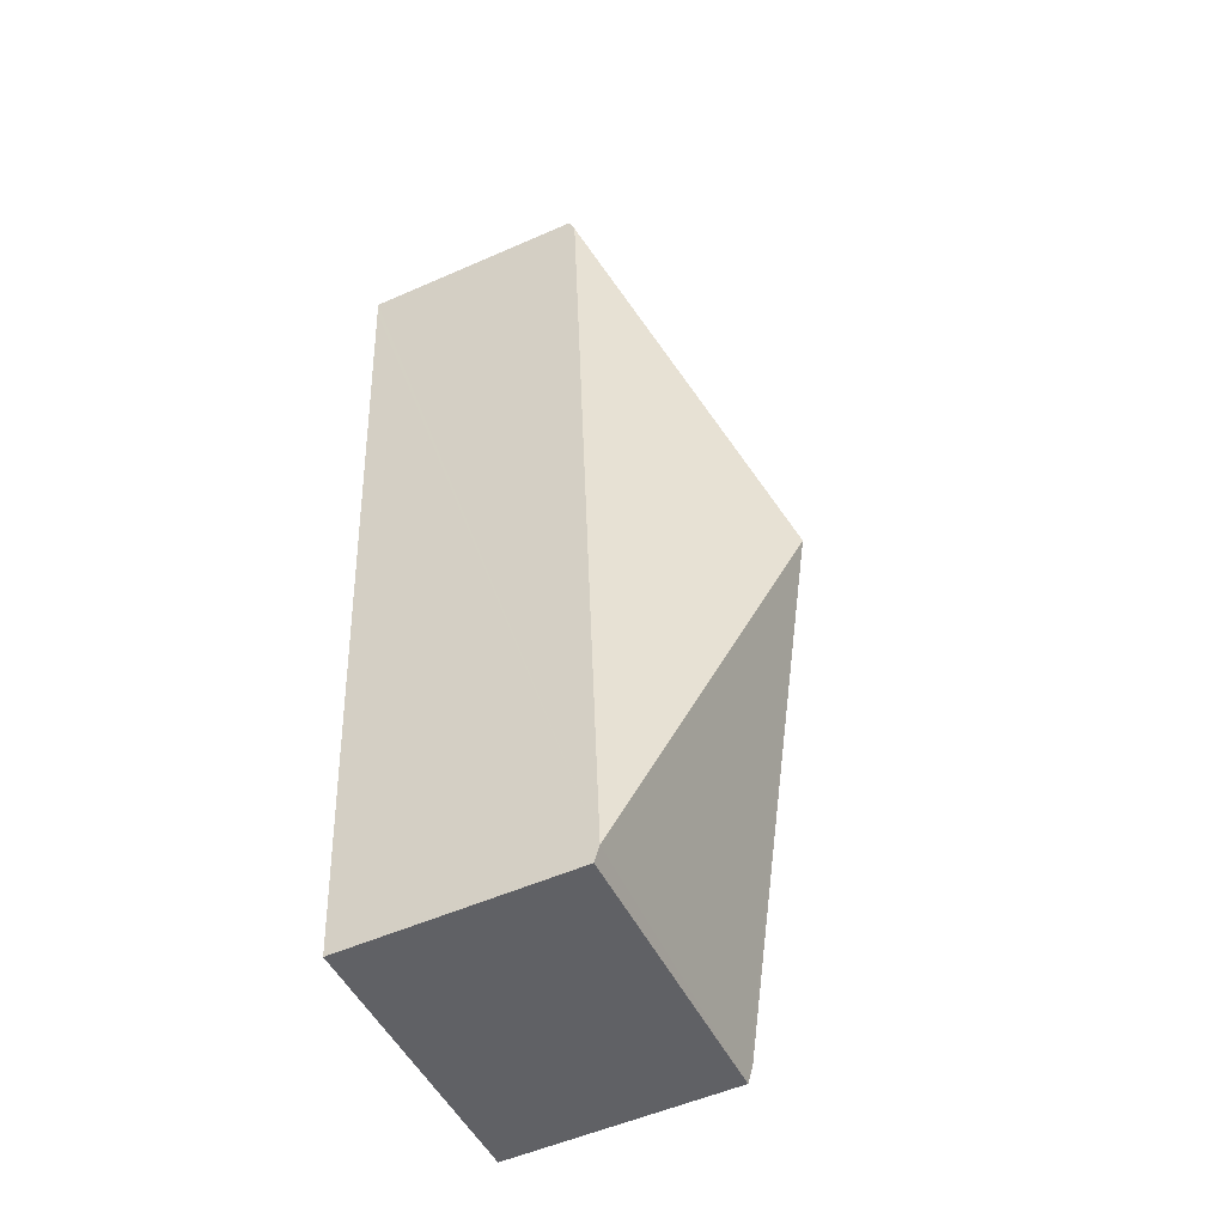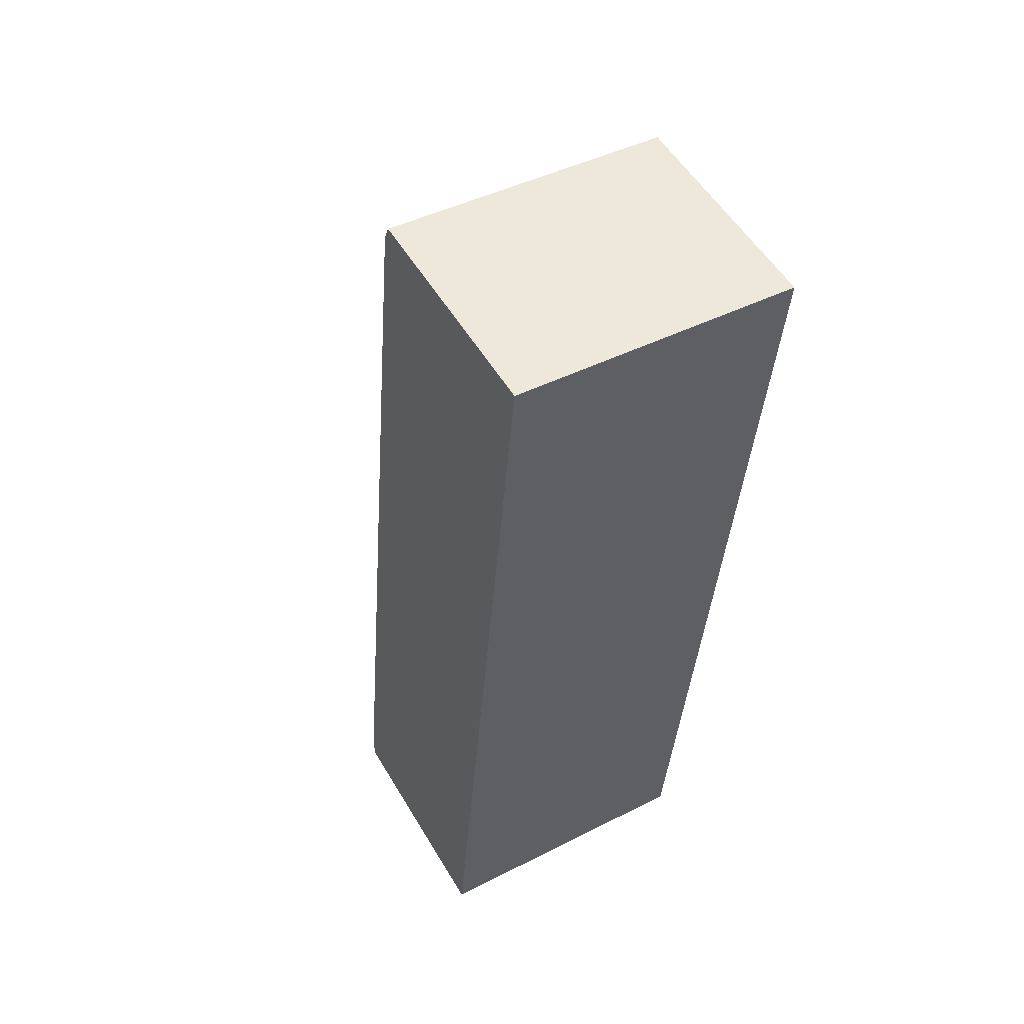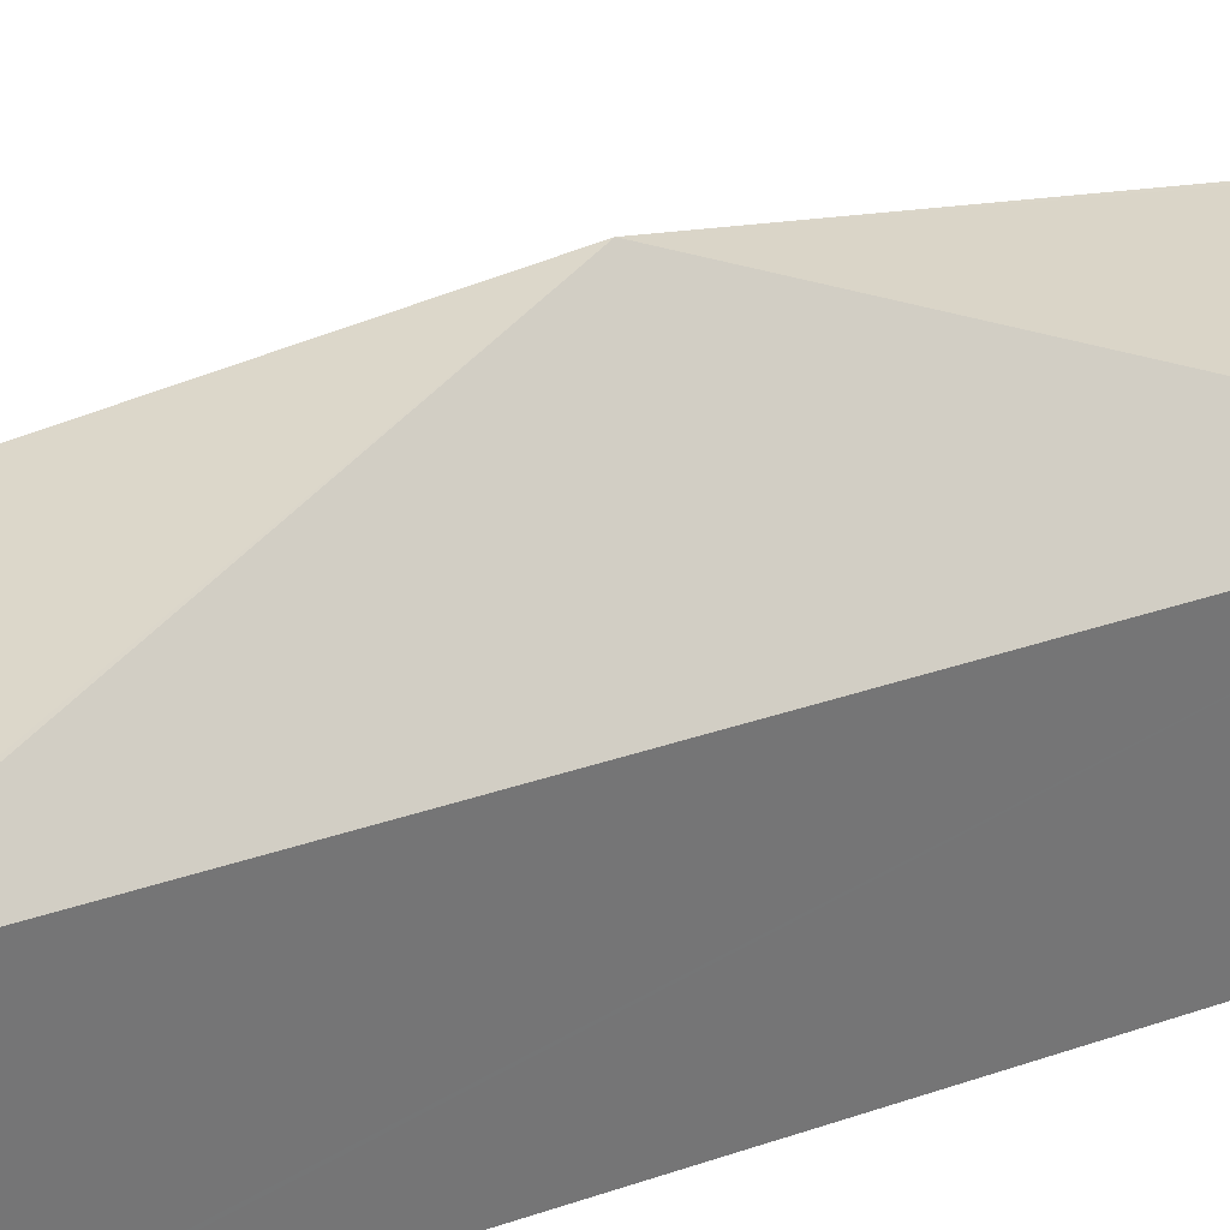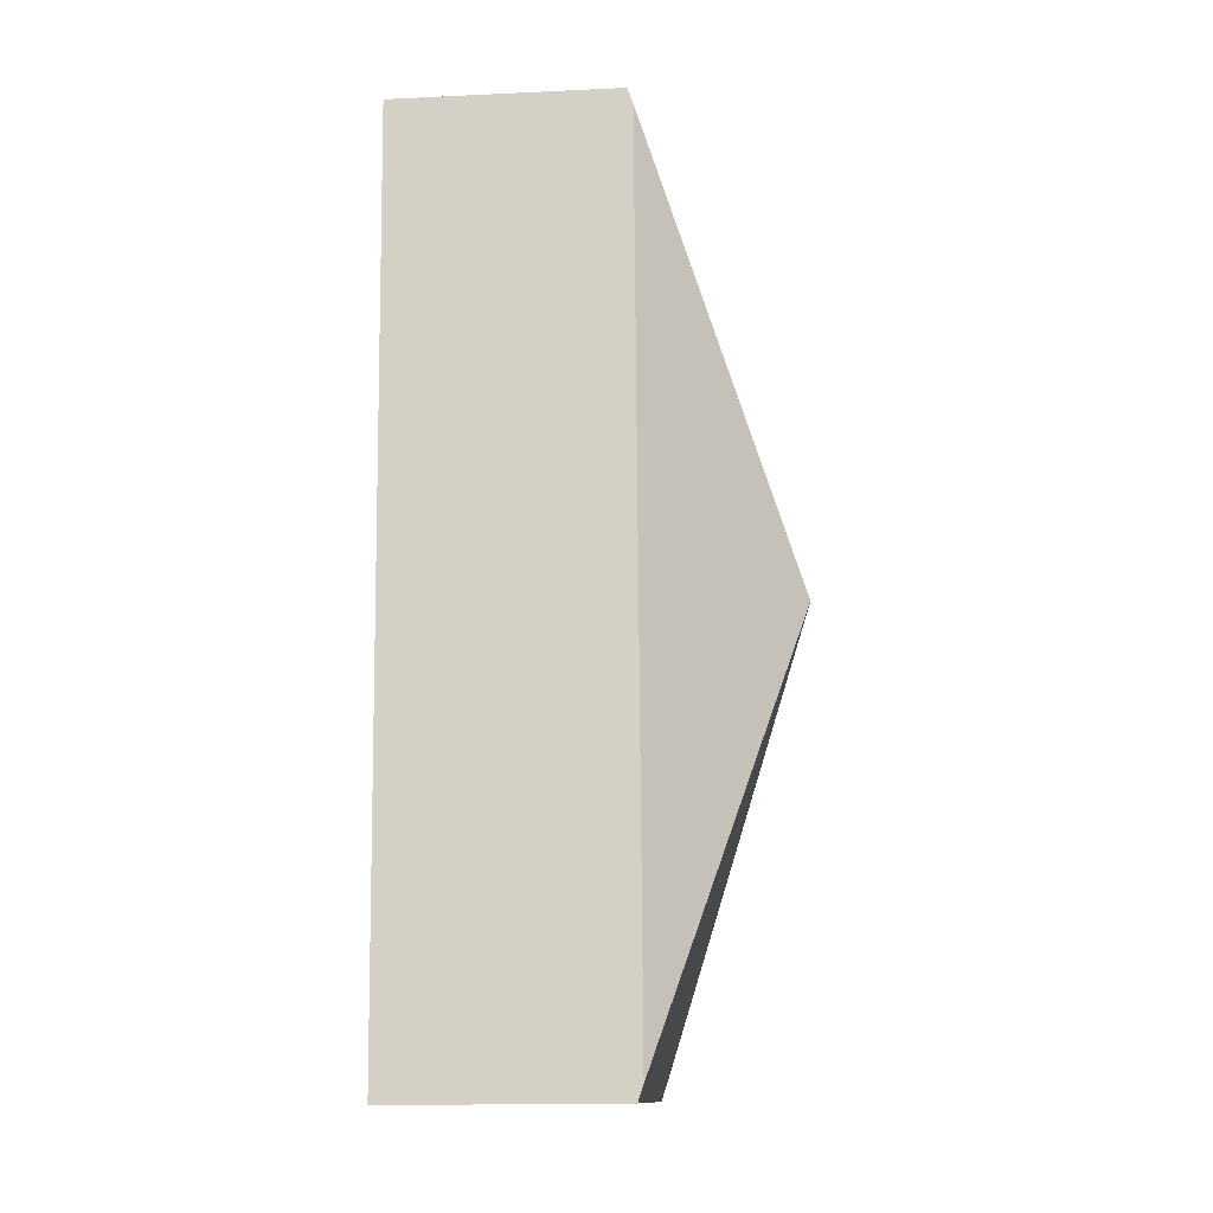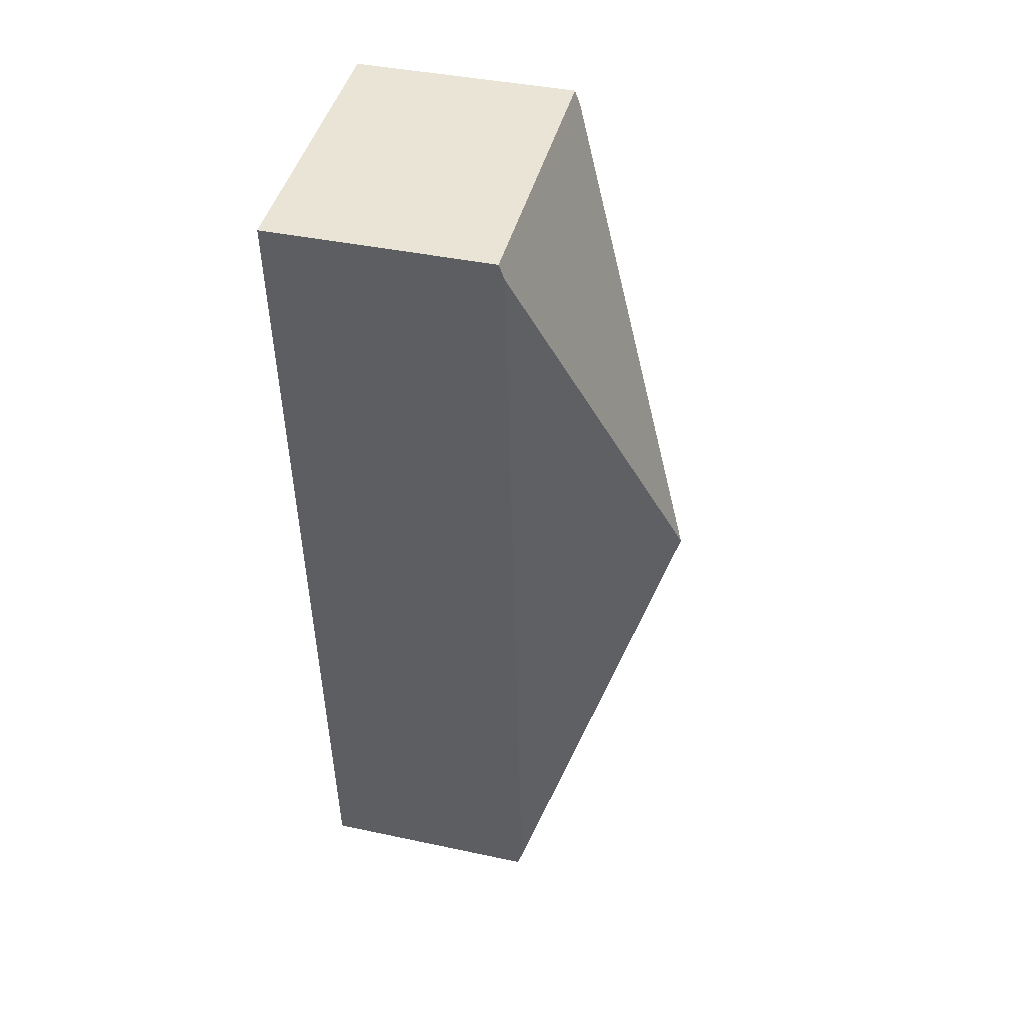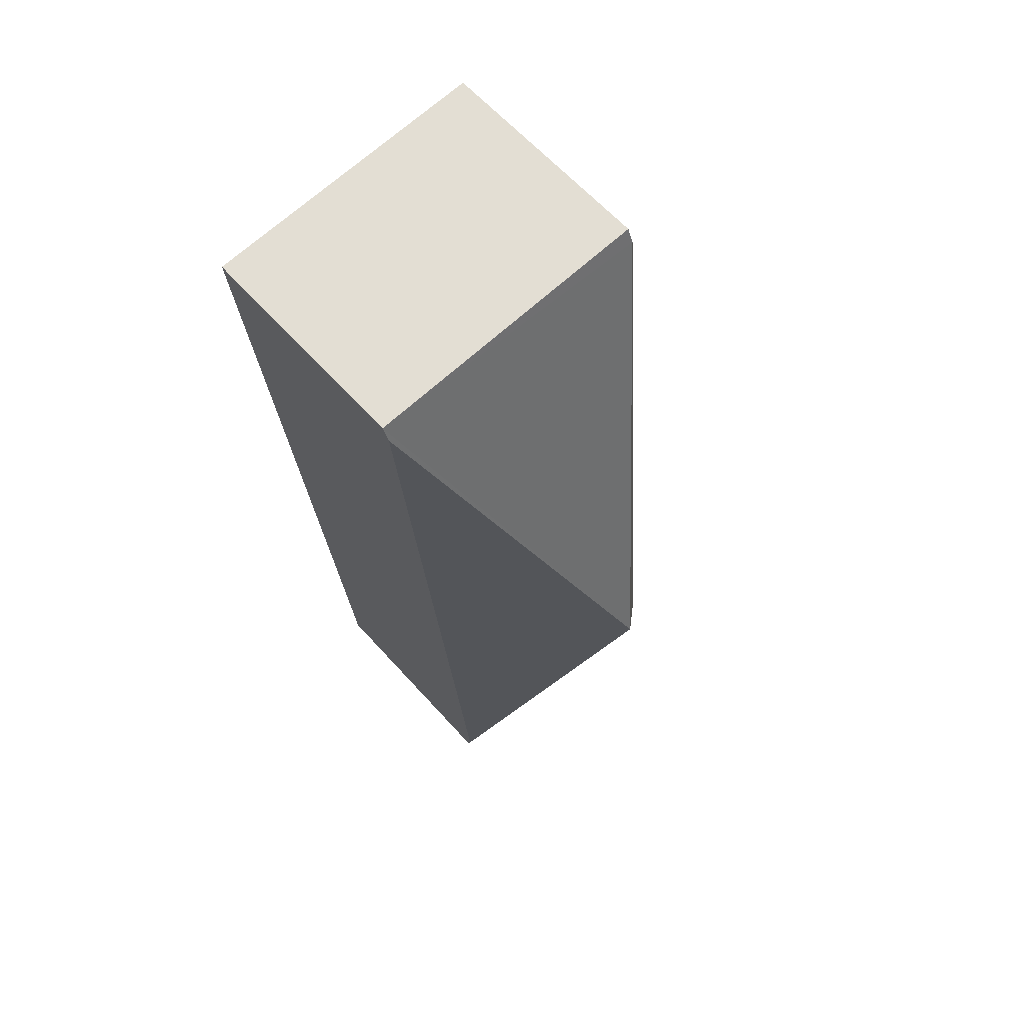
<metadata>
{"format":"obj","ext":"obj","renderer":"f3d","projection":"perspective","resolution":1024,"background":"white","views":[{"elev":-53.8,"azim":115.1,"up":"+Z"},{"elev":53.8,"azim":-30.2,"up":"+Z"},{"elev":35.0,"azim":-109.9,"up":"+Y"},{"elev":-17.1,"azim":95.3,"up":"+Z"},{"elev":40.1,"azim":104.8,"up":"+Z"},{"elev":62.5,"azim":138.2,"up":"+Z"}]}
</metadata>
<code>
v  0 2.877 1.762e-16
v  3.706 2.946 -0.1
v  3.69 2.877 -0.3
v  2.312 4.843 5.6
v  0.016 2.946 0.2
v  4.608 2.946 11
v  0.918 2.946 11.3
v  4.624 2.877 11.2
v  0.934 2.877 11.5
v  3.69 1.837e-17 -0.3
v  0 0 0
v  0.016 -1.225e-17 0.2
v  0.918 -6.919e-16 11.3
v  0.934 -7.042e-16 11.5
v  4.624 -6.858e-16 11.2
v  4.608 -6.736e-16 11
v  3.706 6.123e-18 -0.1
g defaultobject
f 1 2 3
f 2 1 4
f 4 1 5
f 6 2 4
f 5 7 4
f 8 7 9
f 7 8 4
f 4 8 6
f 10 1 3
f 1 10 11
f 11 5 1
f 5 11 7
f 7 11 12
f 7 12 13
f 7 13 9
f 9 13 14
f 14 8 9
f 8 14 15
f 15 6 8
f 6 15 2
f 2 15 16
f 2 16 17
f 2 17 3
f 3 17 10
f 13 15 14
f 15 13 12
f 15 12 16
f 16 12 17
f 17 12 11
f 17 11 10

</code>
